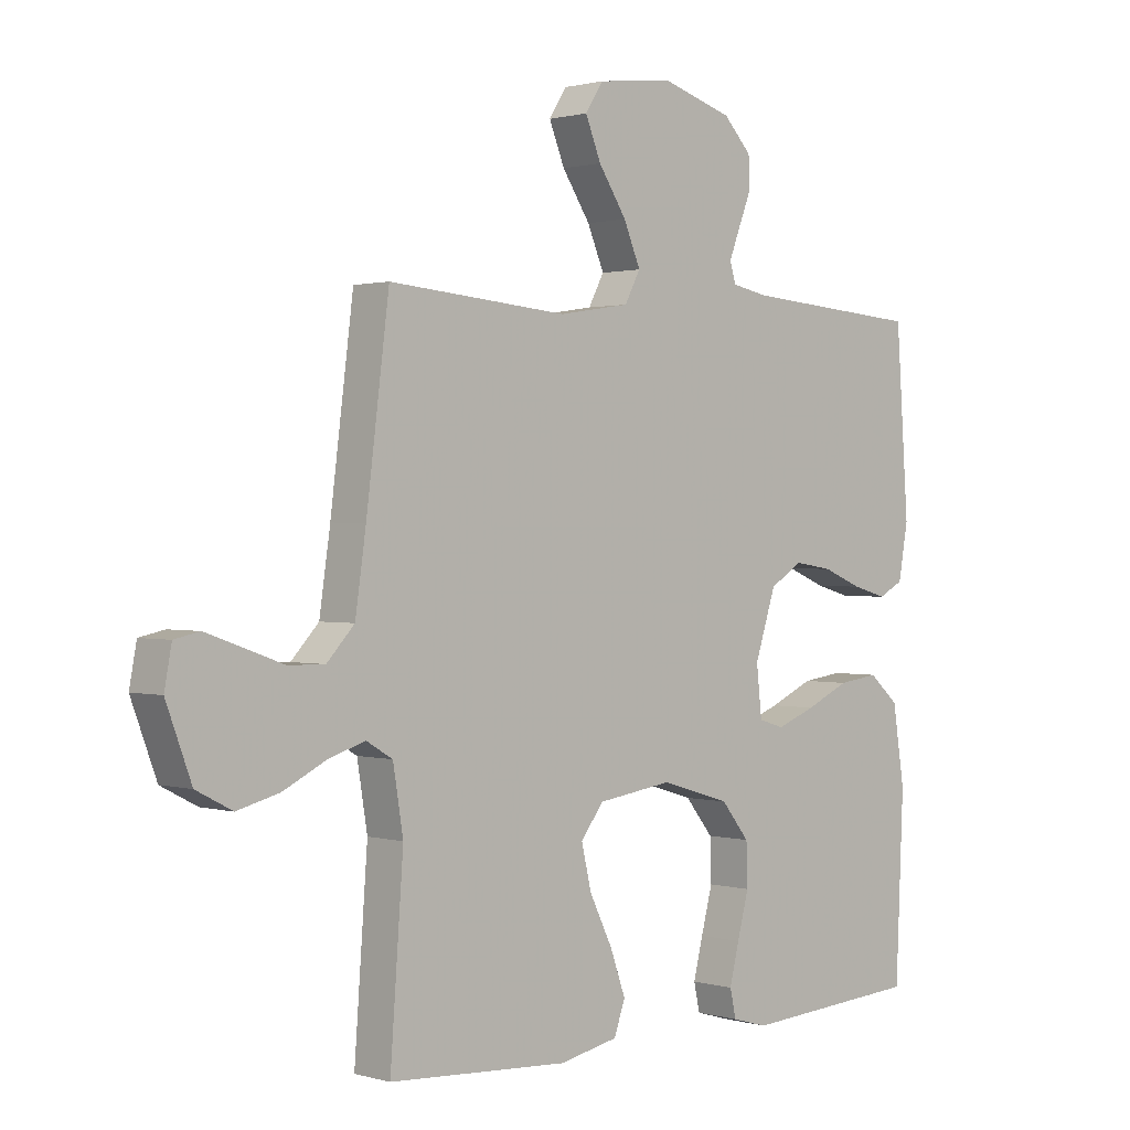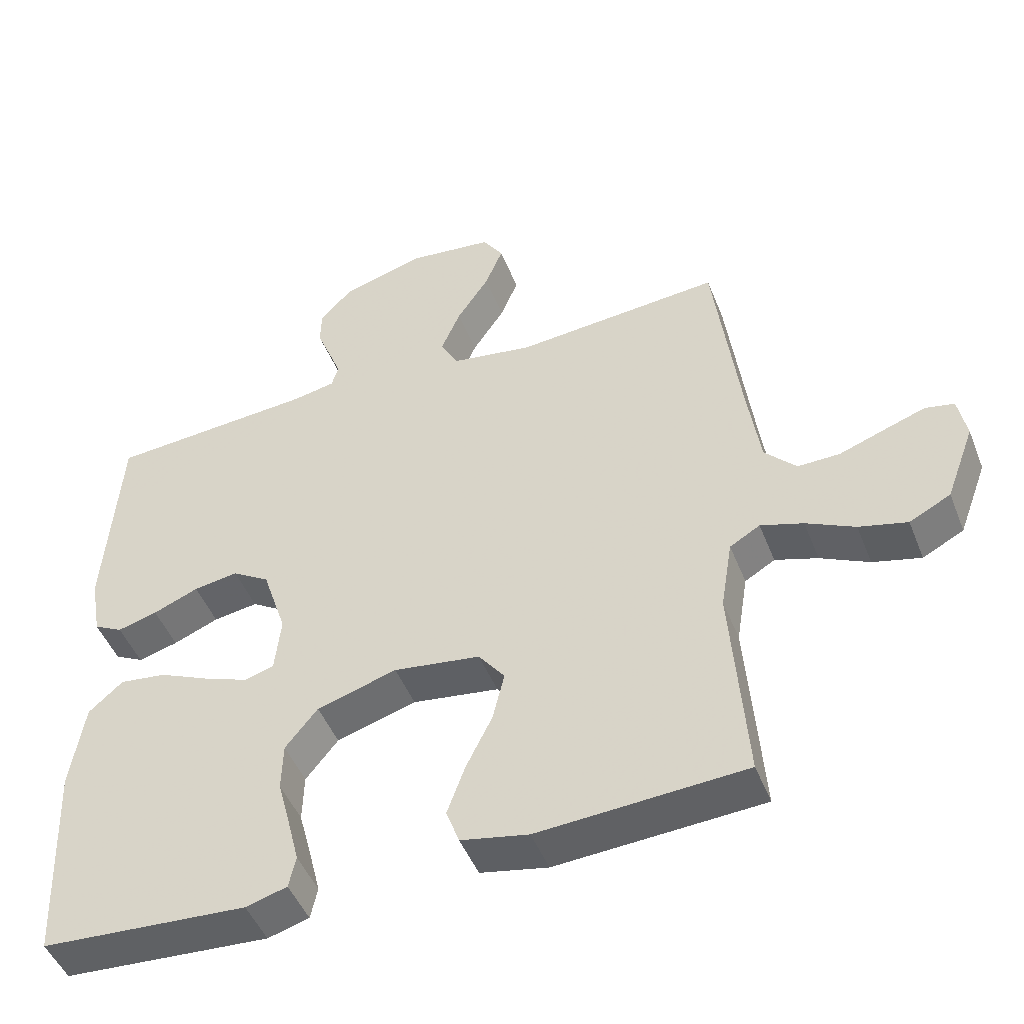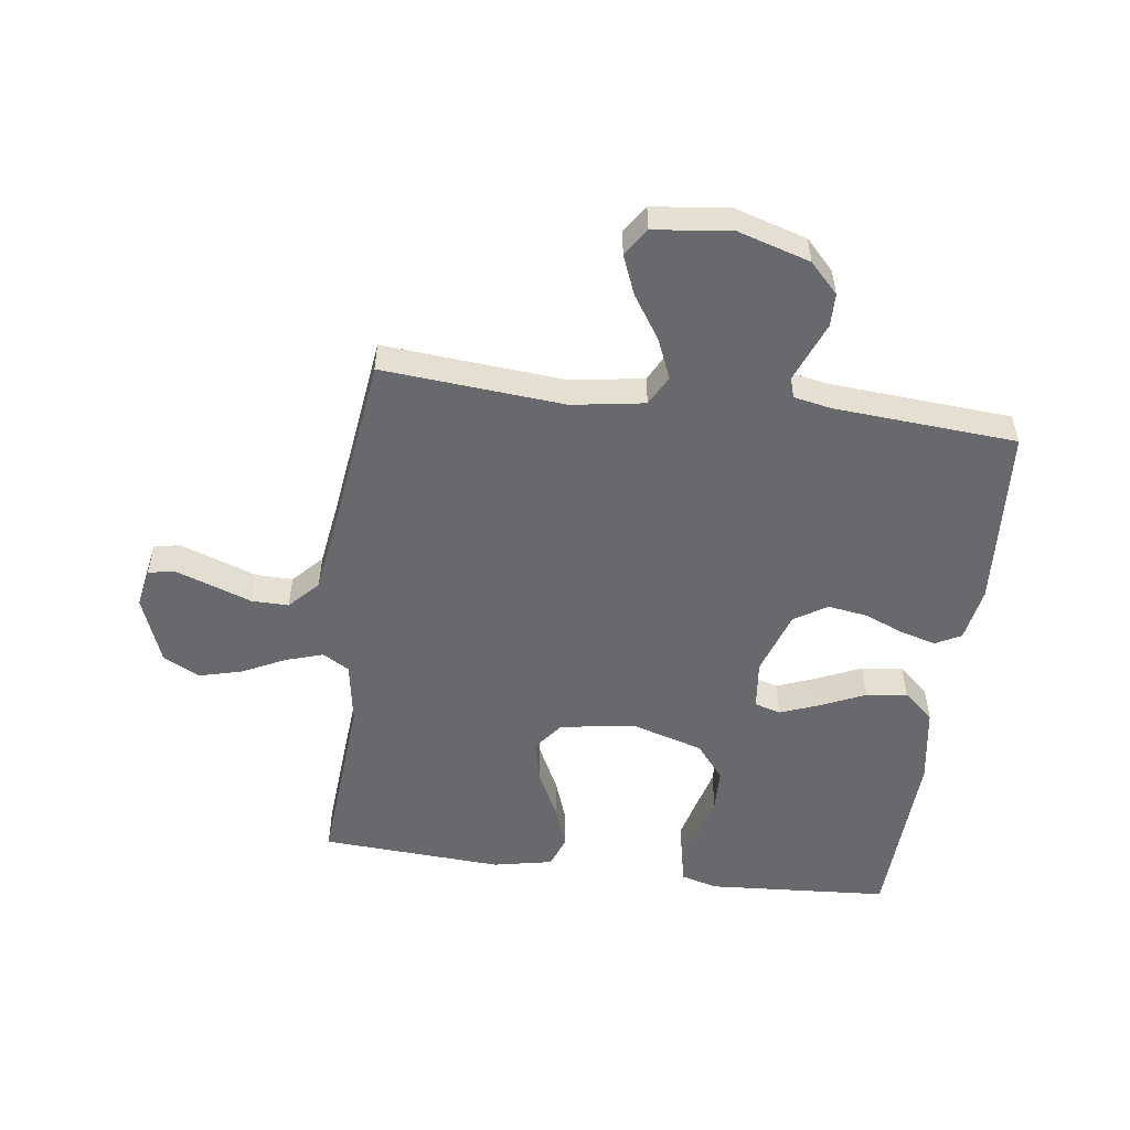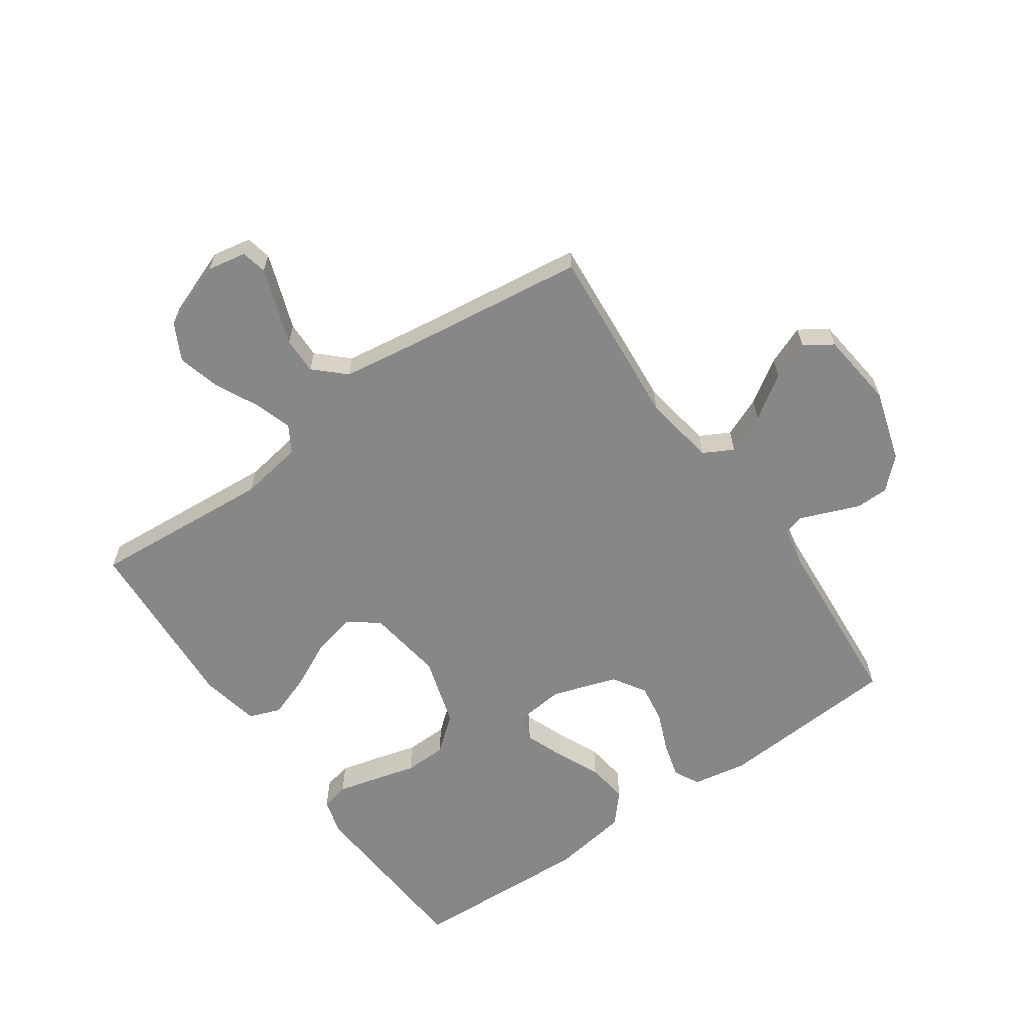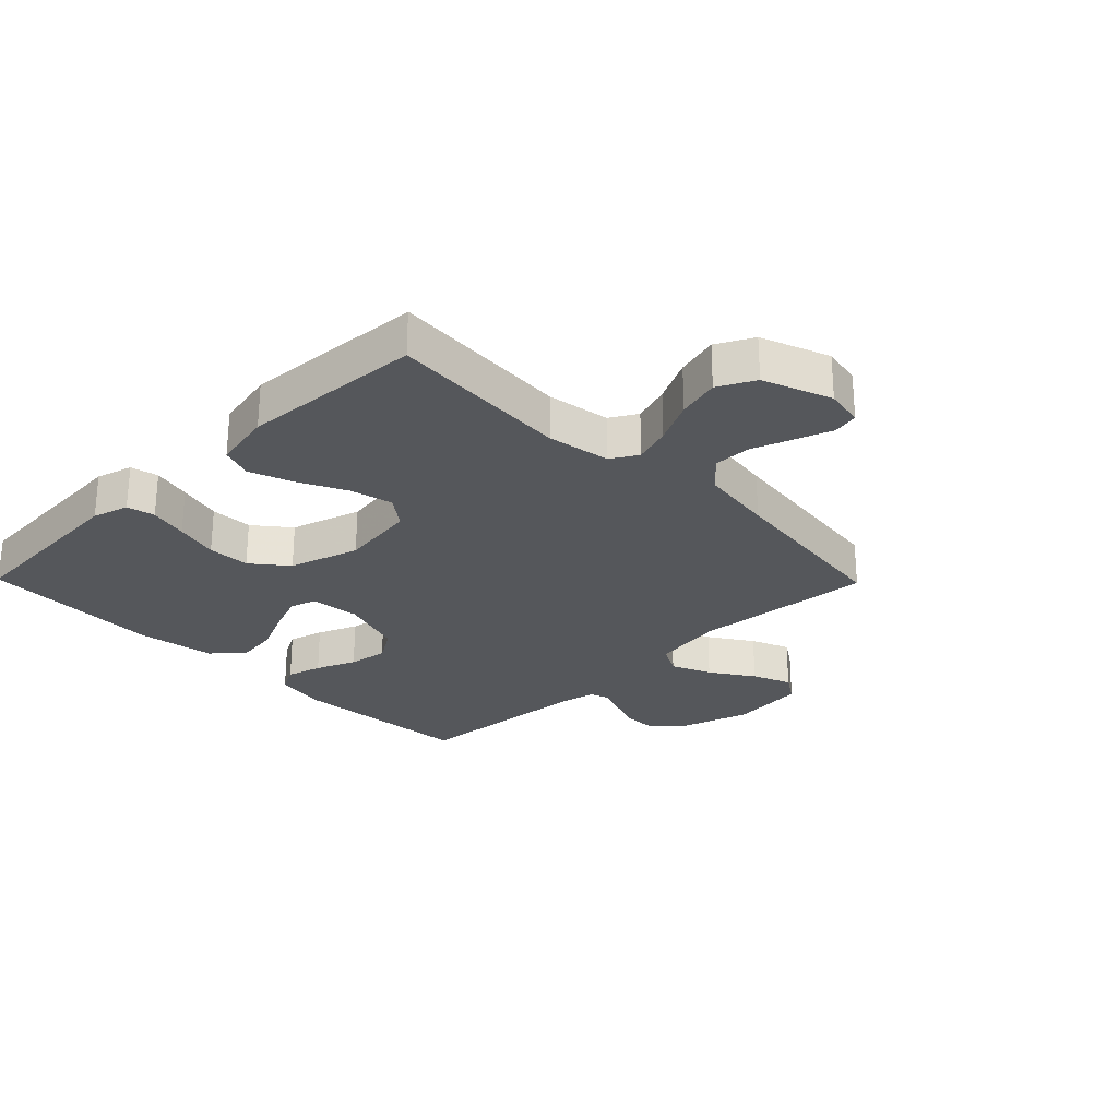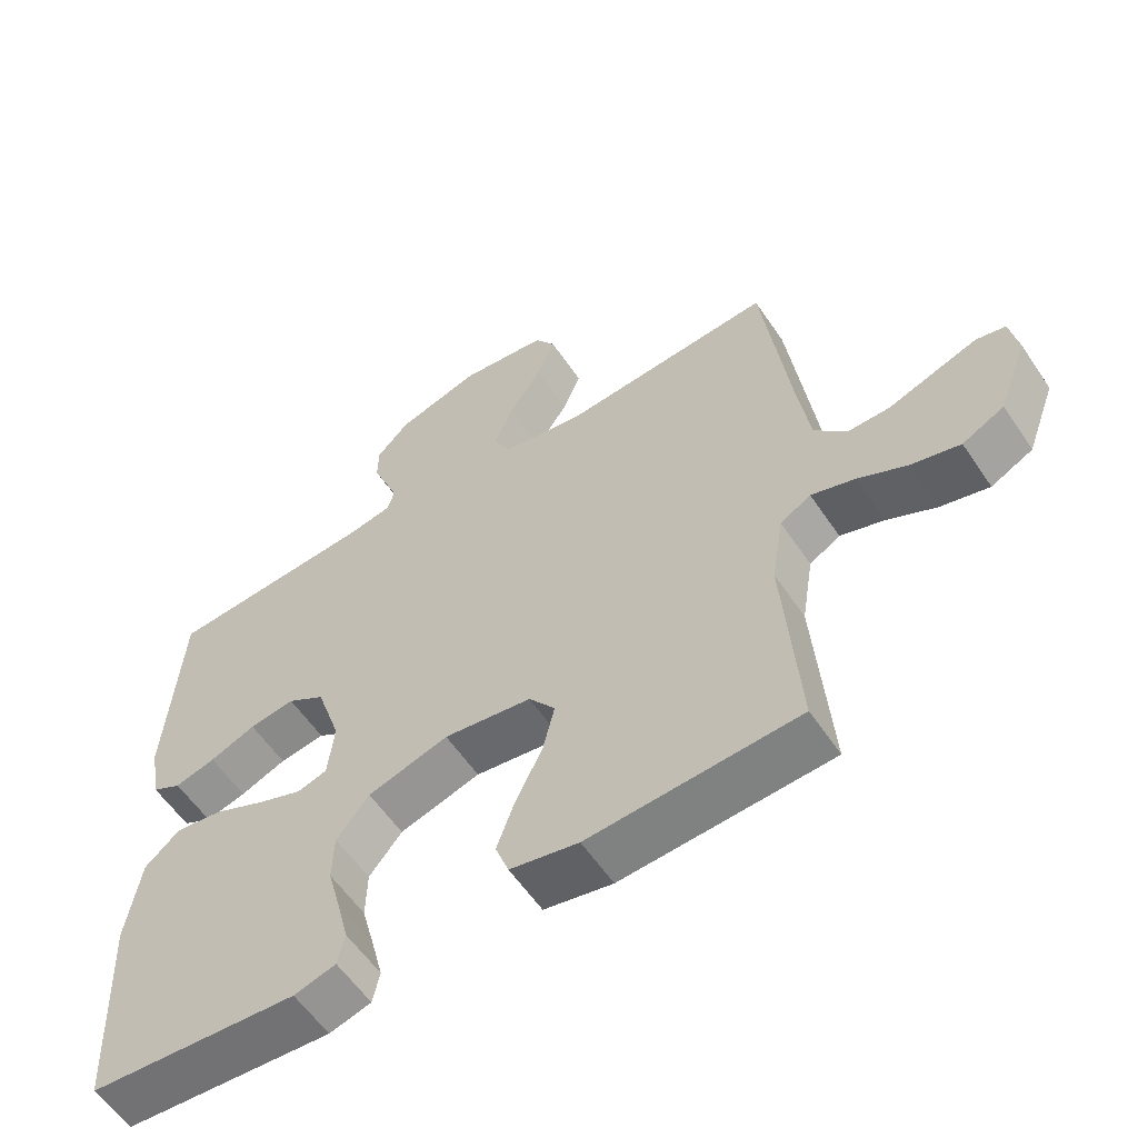
<metadata>
{"format":"obj","ext":"obj","renderer":"f3d","projection":"perspective","resolution":1024,"background":"white","views":[{"elev":1.0,"azim":-44.1,"up":"+Z"},{"elev":-47.7,"azim":-158.9,"up":"+Z"},{"elev":-52.7,"azim":-7.6,"up":"+Y"},{"elev":-62.4,"azim":-55.1,"up":"+Y"},{"elev":-26.4,"azim":-135.6,"up":"+Y"},{"elev":-58.1,"azim":-146.3,"up":"+Z"}]}
</metadata>
<code>
v -0.5 0.07 -0.5
v -0.478 0.07 -0.2
v -0.495 0.07 -0.096
v -0.539 0.07 -0.07
v -0.601 0.07 -0.09
v -0.672 0.07 -0.125
v -0.742 0.07 -0.143
v -0.802 0.07 -0.112
v -0.844 0.07 0
v -0.832 0.07 0.064
v -0.79 0.07 0.073
v -0.73 0.07 0.052
v -0.663 0.07 0.028
v -0.602 0.07 0.027
v -0.556 0.07 0.076
v -0.538 0.07 0.2
v -0.5 0.07 0.5
v -0.2 0.07 0.475
v -0.081 0.07 0.494
v -0.055 0.07 0.543
v -0.083 0.07 0.609
v -0.13 0.07 0.68
v -0.156 0.07 0.744
v -0.126 0.07 0.79
v 0 0.07 0.805
v 0.119 0.07 0.769
v 0.166 0.07 0.72
v 0.167 0.07 0.666
v 0.146 0.07 0.613
v 0.128 0.07 0.567
v 0.138 0.07 0.534
v 0.2 0.07 0.522
v 0.5 0.07 0.5
v 0.521 0.07 0.2
v 0.505 0.07 0.11
v 0.463 0.07 0.088
v 0.405 0.07 0.104
v 0.339 0.07 0.131
v 0.274 0.07 0.141
v 0.22 0.07 0.107
v 0.185 0.07 0
v 0.194 0.07 -0.082
v 0.237 0.07 -0.095
v 0.302 0.07 -0.07
v 0.375 0.07 -0.037
v 0.443 0.07 -0.028
v 0.493 0.07 -0.072
v 0.513 0.07 -0.2
v 0.5 0.07 -0.5
v 0.2 0.07 -0.52
v 0.14 0.07 -0.503
v 0.13 0.07 -0.457
v 0.146 0.07 -0.393
v 0.165 0.07 -0.321
v 0.163 0.07 -0.251
v 0.116 0.07 -0.193
v 0 0.07 -0.158
v -0.126 0.07 -0.176
v -0.164 0.07 -0.226
v -0.147 0.07 -0.297
v -0.109 0.07 -0.374
v -0.083 0.07 -0.446
v -0.102 0.07 -0.498
v -0.2 0.07 -0.518
v -0.5 0 -0.5
v -0.478 0 -0.2
v -0.495 0 -0.096
v -0.539 0 -0.07
v -0.601 0 -0.09
v -0.672 0 -0.125
v -0.742 0 -0.143
v -0.802 0 -0.112
v -0.844 0 0
v -0.832 0 0.064
v -0.79 0 0.073
v -0.73 0 0.052
v -0.663 0 0.028
v -0.602 0 0.027
v -0.556 0 0.076
v -0.538 0 0.2
v -0.5 0 0.5
v -0.2 0 0.475
v -0.081 0 0.494
v -0.055 0 0.543
v -0.083 0 0.609
v -0.13 0 0.68
v -0.156 0 0.744
v -0.126 0 0.79
v 0 0 0.805
v 0.119 0 0.769
v 0.166 0 0.72
v 0.167 0 0.666
v 0.146 0 0.613
v 0.128 0 0.567
v 0.138 0 0.534
v 0.2 0 0.522
v 0.5 0 0.5
v 0.521 0 0.2
v 0.505 0 0.11
v 0.463 0 0.088
v 0.405 0 0.104
v 0.339 0 0.131
v 0.274 0 0.141
v 0.22 0 0.107
v 0.185 0 0
v 0.194 0 -0.082
v 0.237 0 -0.095
v 0.302 0 -0.07
v 0.375 0 -0.037
v 0.443 0 -0.028
v 0.493 0 -0.072
v 0.513 0 -0.2
v 0.5 0 -0.5
v 0.2 0 -0.52
v 0.14 0 -0.503
v 0.13 0 -0.457
v 0.146 0 -0.393
v 0.165 0 -0.321
v 0.163 0 -0.251
v 0.116 0 -0.193
v 0 0 -0.158
v -0.126 0 -0.176
v -0.164 0 -0.226
v -0.147 0 -0.297
v -0.109 0 -0.374
v -0.083 0 -0.446
v -0.102 0 -0.498
v -0.2 0 -0.518
f 63 64 1 2
f 60 61 62 63
f 59 60 63 2
f 58 59 2 3
f 57 58 3 4
f 51 52 53 54
f 49 50 51 54
f 49 54 55
f 48 49 55 56
f 44 45 46 47
f 43 44 47 48
f 42 43 48 56
f 35 36 37 38
f 35 38 39
f 32 33 34 35
f 31 32 35 39
f 26 27 28 29
f 26 29 30
f 25 26 30
f 24 25 30 31
f 21 22 23 24
f 20 21 24 31
f 16 17 18
f 15 16 18 19
f 14 15 19
f 10 11 12 13
f 8 9 10 13
f 8 13 14
f 5 6 7 8
f 4 5 8 14
f 57 4 14 19
f 41 42 56 57
f 40 41 57 19
f 31 39 40
f 19 20 31 40
f 66 65 128 127
f 127 126 125 124
f 66 127 124 123
f 67 66 123 122
f 68 67 122 121
f 118 117 116 115
f 118 115 114 113
f 119 118 113
f 120 119 113 112
f 111 110 109 108
f 112 111 108 107
f 120 112 107 106
f 102 101 100 99
f 103 102 99
f 99 98 97 96
f 103 99 96 95
f 93 92 91 90
f 94 93 90
f 94 90 89
f 95 94 89 88
f 88 87 86 85
f 95 88 85 84
f 82 81 80
f 83 82 80 79
f 83 79 78
f 77 76 75 74
f 77 74 73 72
f 78 77 72
f 72 71 70 69
f 78 72 69 68
f 83 78 68 121
f 121 120 106 105
f 83 121 105 104
f 104 103 95
f 104 95 84 83
f 1 65 66 2
f 2 66 67 3
f 3 67 68 4
f 4 68 69 5
f 5 69 70 6
f 6 70 71 7
f 7 71 72 8
f 8 72 73 9
f 9 73 74 10
f 10 74 75 11
f 11 75 76 12
f 12 76 77 13
f 13 77 78 14
f 14 78 79 15
f 15 79 80 16
f 16 80 81 17
f 17 81 82 18
f 18 82 83 19
f 19 83 84 20
f 20 84 85 21
f 21 85 86 22
f 22 86 87 23
f 23 87 88 24
f 24 88 89 25
f 25 89 90 26
f 26 90 91 27
f 27 91 92 28
f 28 92 93 29
f 29 93 94 30
f 30 94 95 31
f 31 95 96 32
f 32 96 97 33
f 33 97 98 34
f 34 98 99 35
f 35 99 100 36
f 36 100 101 37
f 37 101 102 38
f 38 102 103 39
f 39 103 104 40
f 40 104 105 41
f 41 105 106 42
f 42 106 107 43
f 43 107 108 44
f 44 108 109 45
f 45 109 110 46
f 46 110 111 47
f 47 111 112 48
f 48 112 113 49
f 49 113 114 50
f 50 114 115 51
f 51 115 116 52
f 52 116 117 53
f 53 117 118 54
f 54 118 119 55
f 55 119 120 56
f 56 120 121 57
f 57 121 122 58
f 58 122 123 59
f 59 123 124 60
f 60 124 125 61
f 61 125 126 62
f 62 126 127 63
f 63 127 128 64
f 64 128 65 1

</code>
